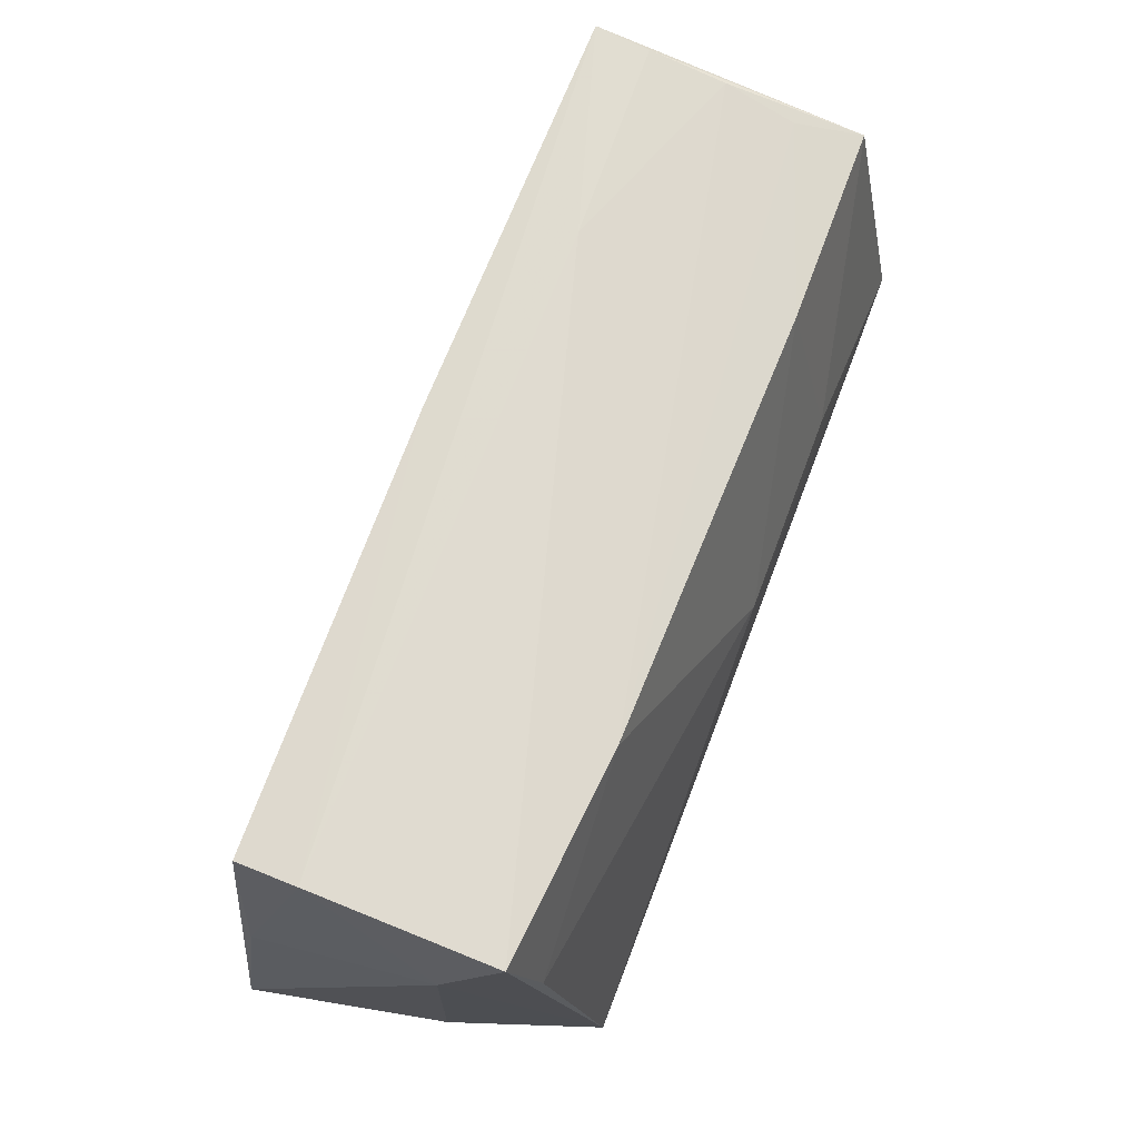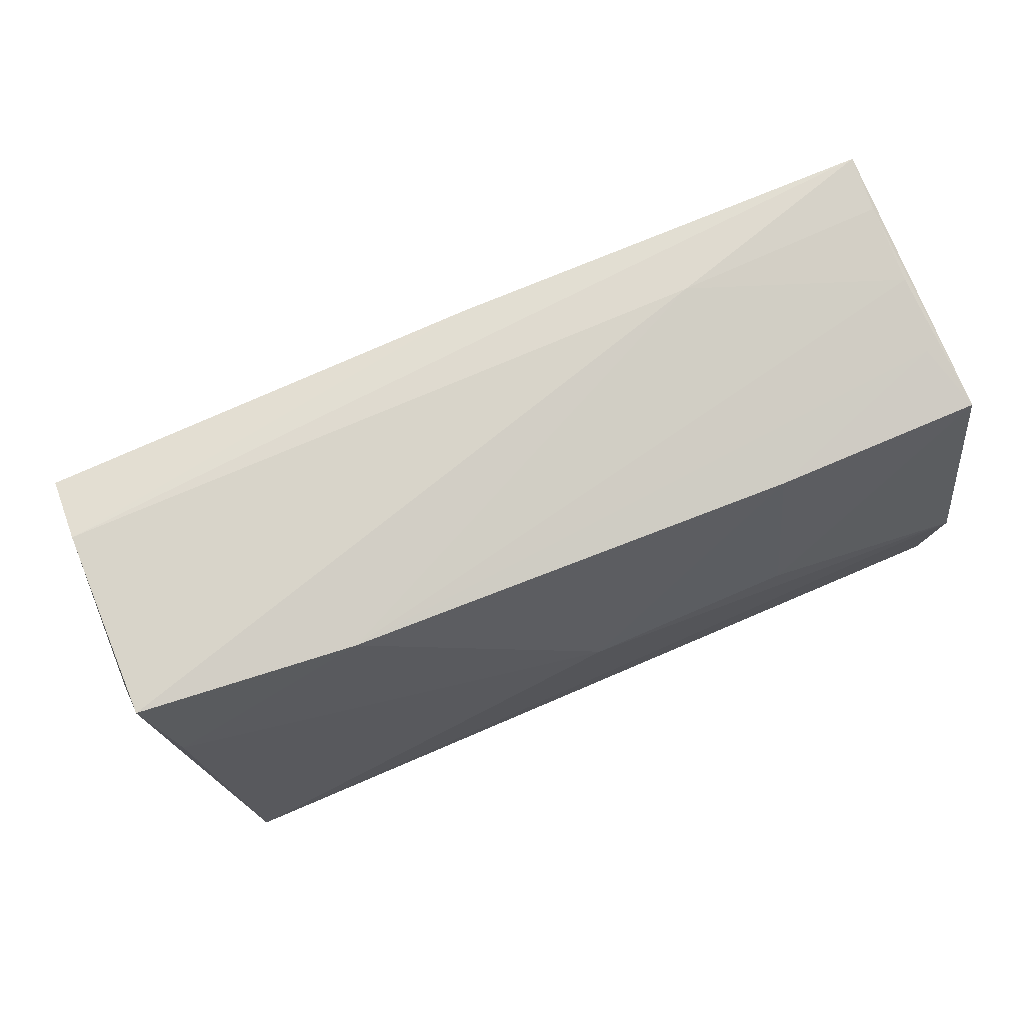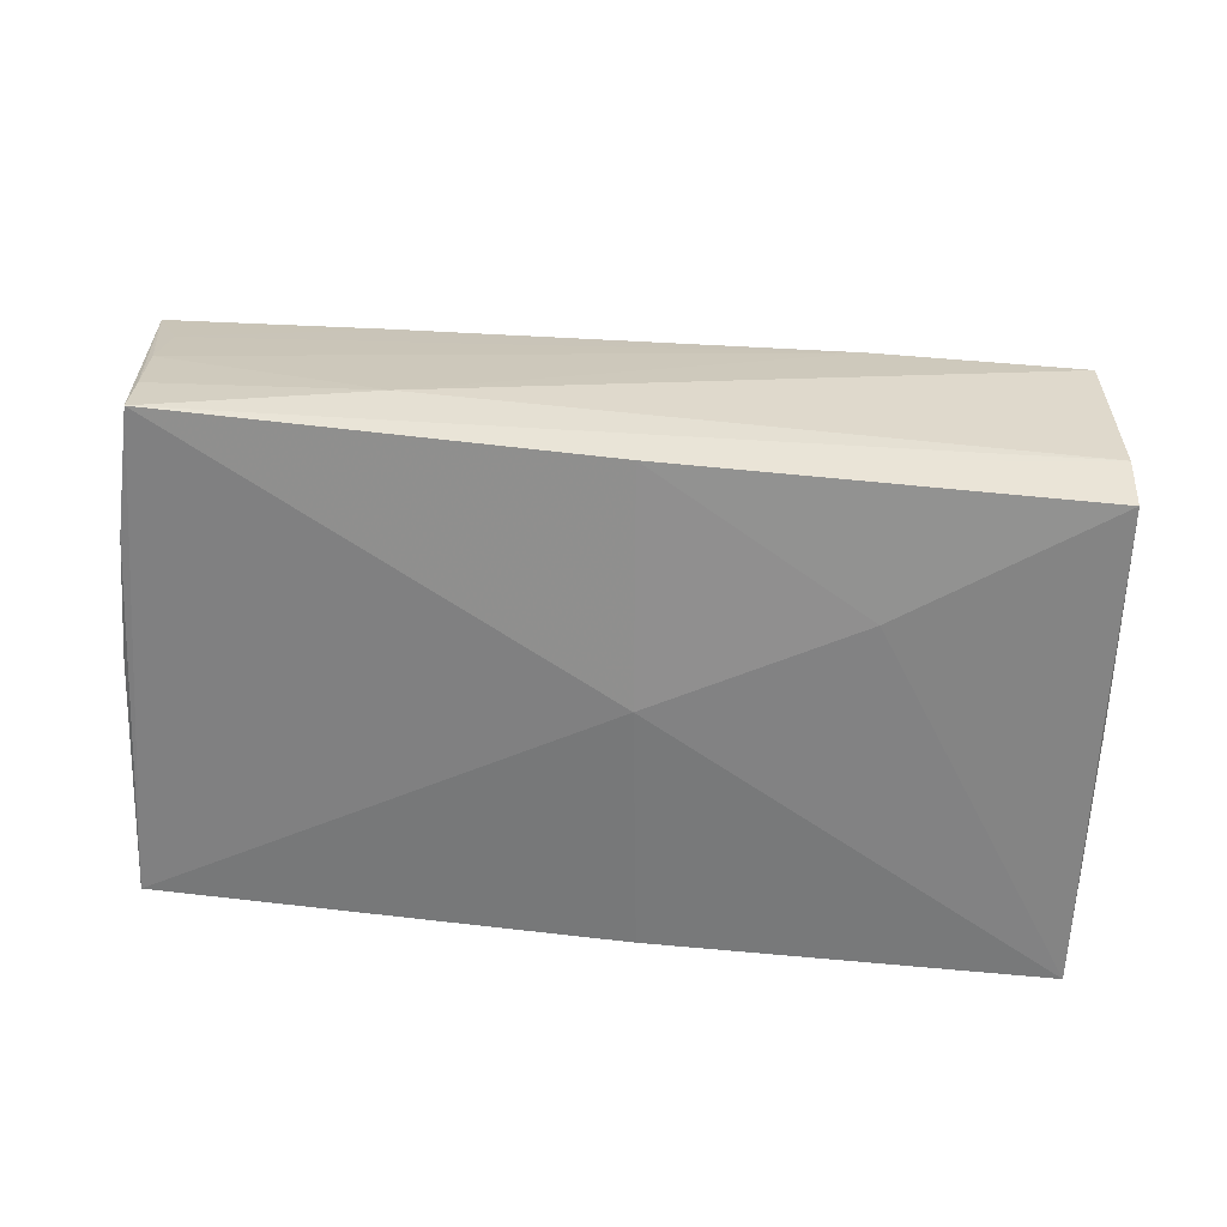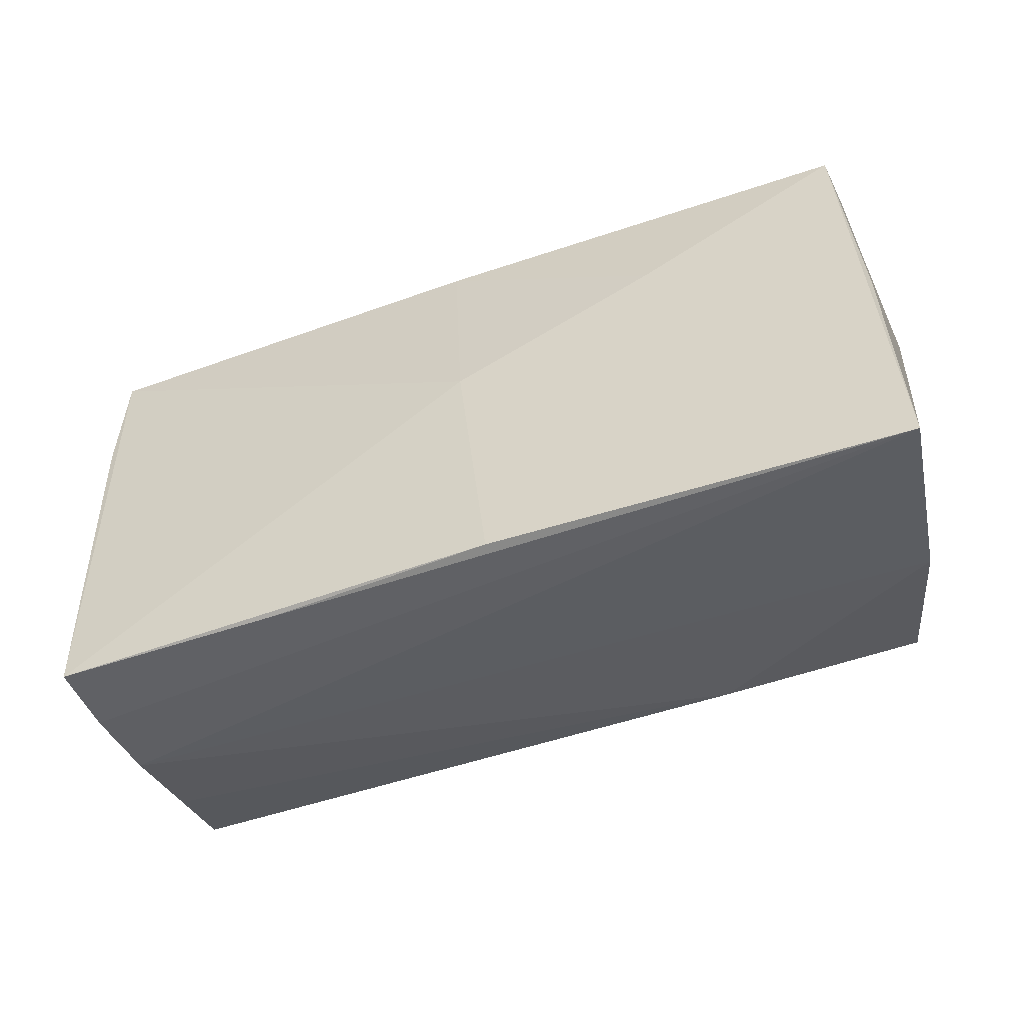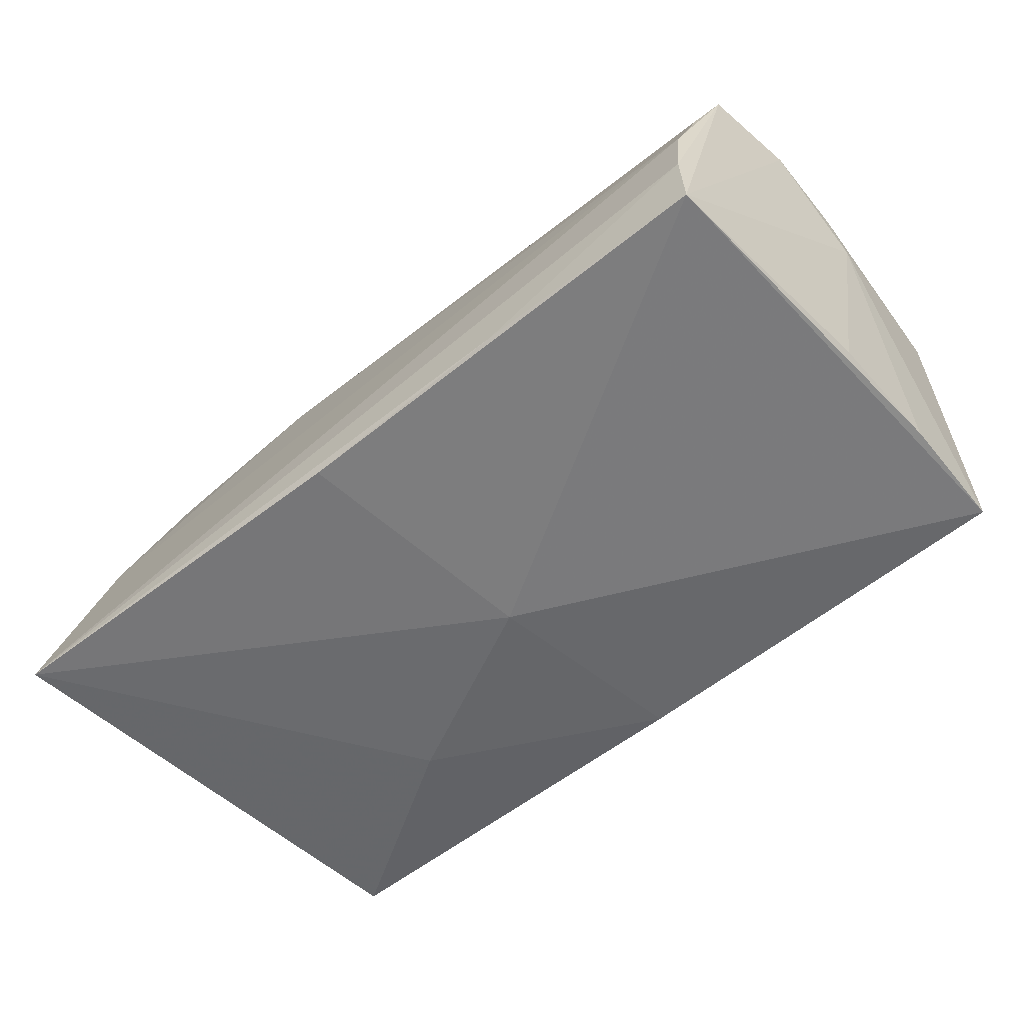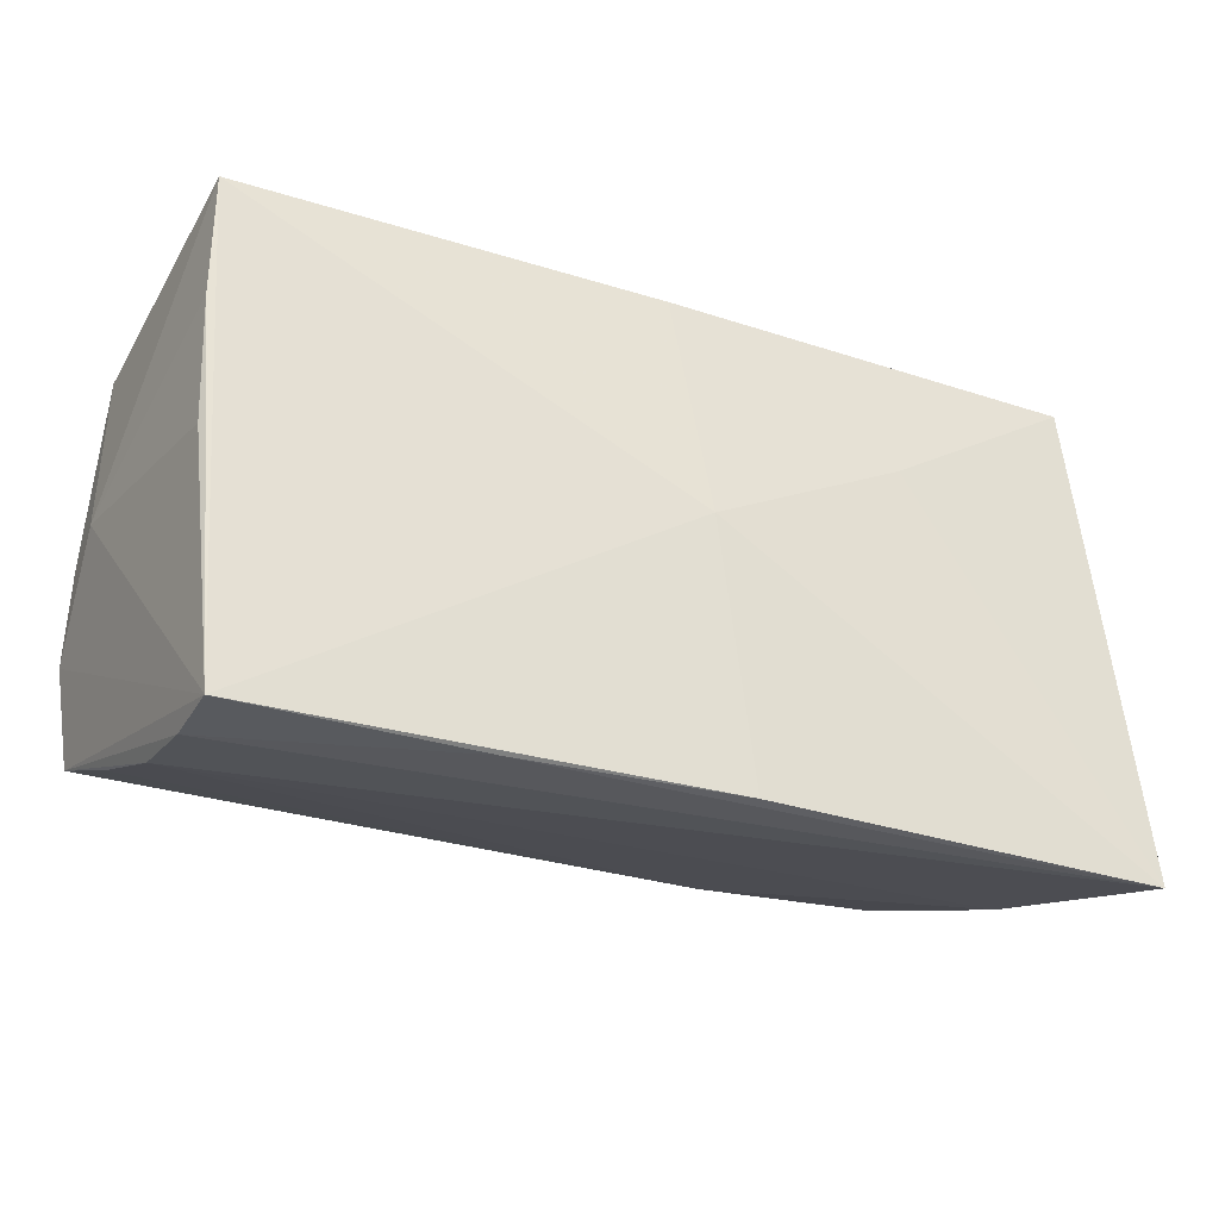
<metadata>
{"format":"obj","ext":"obj","renderer":"f3d","projection":"perspective","resolution":1024,"background":"white","views":[{"elev":69.7,"azim":-68.8,"up":"+Y"},{"elev":73.8,"azim":-22.9,"up":"+Y"},{"elev":-56.7,"azim":173.6,"up":"+Z"},{"elev":-47.2,"azim":-157.4,"up":"+Y"},{"elev":-58.6,"azim":40.0,"up":"+Z"},{"elev":-27.1,"azim":154.5,"up":"+Y"}]}
</metadata>
<code>
v -0.05046 0.02905 -0.01491
v -0.05094 0.02961 0.01383
v 0.02721 0.0246 0.01648
v 0.04965 0.02522 0.008343
v -0.04863 0.01654 0.01662
v 0.05055 0.02717 -0.0002603
v -0.04521 -0.02042 0.02233
v 0.02541 0.03021 -0.008261
v 0.00232 0.001766 0.02233
v 0.05103 0.015 -0.01662
v -0.055 -0.03004 -0.01965
v -0.002413 0.001879 -0.02027
v 0.05395 0.002755 0.01136
v 0.05228 0.02317 0.01603
v -0.0264 0.01397 -0.01806
v 0.02053 -0.02908 -0.01963
v -0.006299 -0.02905 -0.02074
v -0.02125 -0.02202 0.0207
v 0.05329 -0.008816 0.02233
v 0.0498 -0.02413 0.01107
v -0.0507 0.03021 -0.007677
v 0.05345 0.001265 0.01901
v 0.02718 0.001334 0.022
v -0.05308 0.001298 -0.01591
v 0.0005139 0.02934 -0.01612
v 0.04872 -0.0279 -0.001238
v 0.05067 0.02973 -0.01592
v 0.05046 0.02889 -0.009378
v -0.05254 0.01547 0.006577
v -0.0258 0.02796 0.01579
v -0.05064 -0.02516 0.004636
v 0.05167 -0.02039 0.02177
v 0.04852 -0.02845 -0.01943
v 0.04852 -0.02891 -0.01109
v 0.05071 0.000393 -0.01681
f 12 17 11
f 13 27 14
f 13 14 22
f 33 12 27
f 17 12 33
f 11 26 31
f 27 12 25
f 24 1 11
f 30 8 2
f 6 8 30
f 11 17 16
f 17 33 16
f 13 33 35
f 29 7 2
f 29 31 7
f 11 31 29
f 29 24 11
f 18 31 26
f 7 31 18
f 32 7 18
f 15 25 12
f 1 25 15
f 15 12 11
f 11 1 15
f 27 8 28
f 28 8 6
f 28 14 27
f 28 6 14
f 14 6 4
f 6 30 4
f 34 16 33
f 32 26 34
f 34 33 32
f 34 26 11
f 11 16 34
f 10 33 27
f 10 35 33
f 10 27 13
f 13 35 10
f 1 24 21
f 24 29 21
f 21 29 2
f 2 8 21
f 21 25 1
f 27 25 21
f 21 8 27
f 20 26 32
f 32 18 20
f 20 18 26
f 19 22 14
f 13 22 19
f 19 7 32
f 19 9 7
f 19 33 13
f 32 33 19
f 2 7 5
f 7 9 5
f 5 30 2
f 5 9 30
f 14 4 3
f 3 4 30
f 30 9 3
f 23 19 14
f 9 19 23
f 14 3 23
f 23 3 9

</code>
